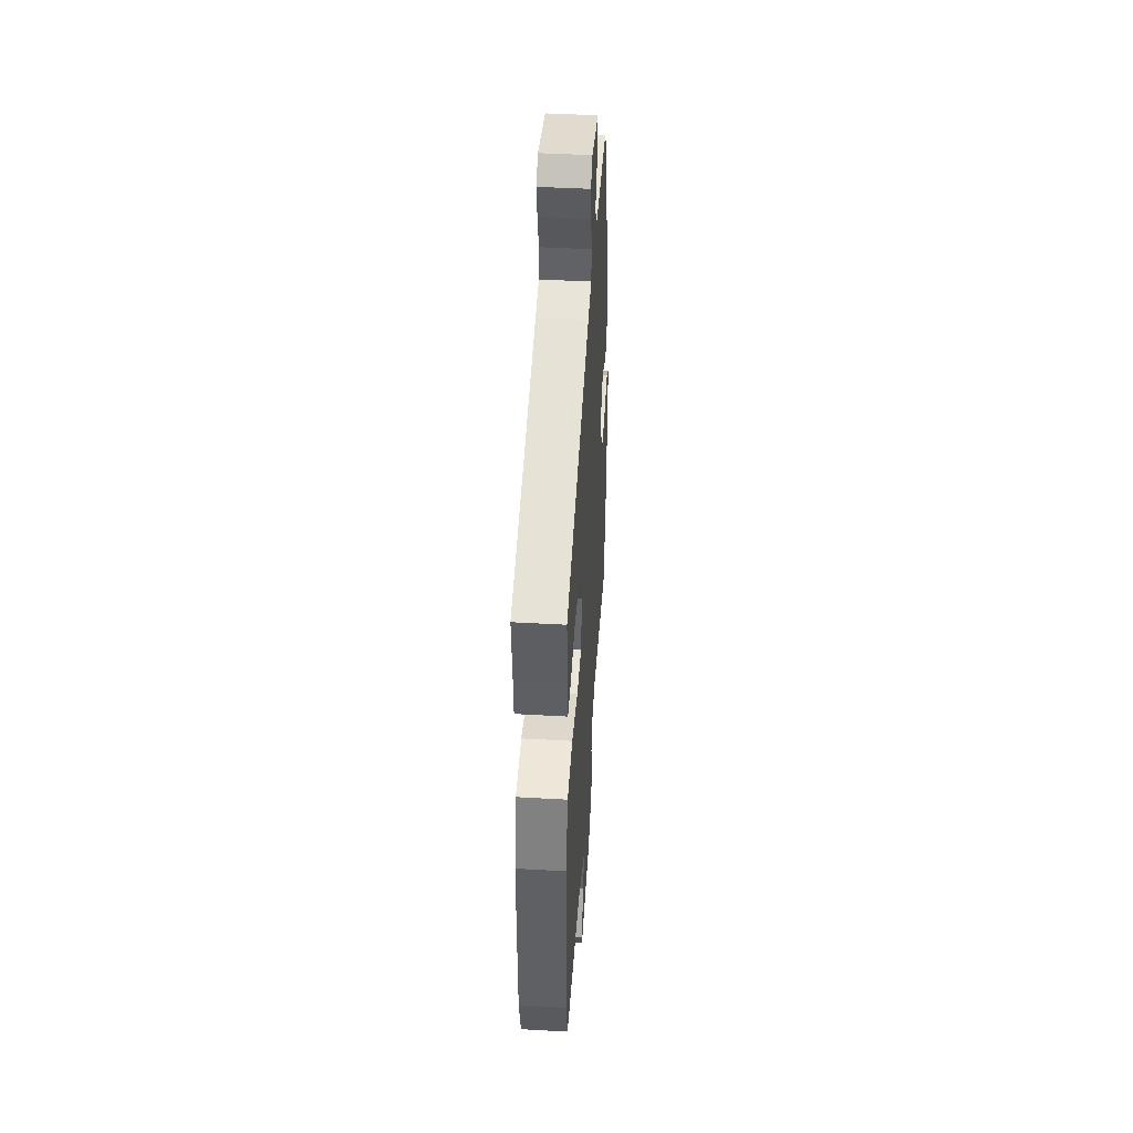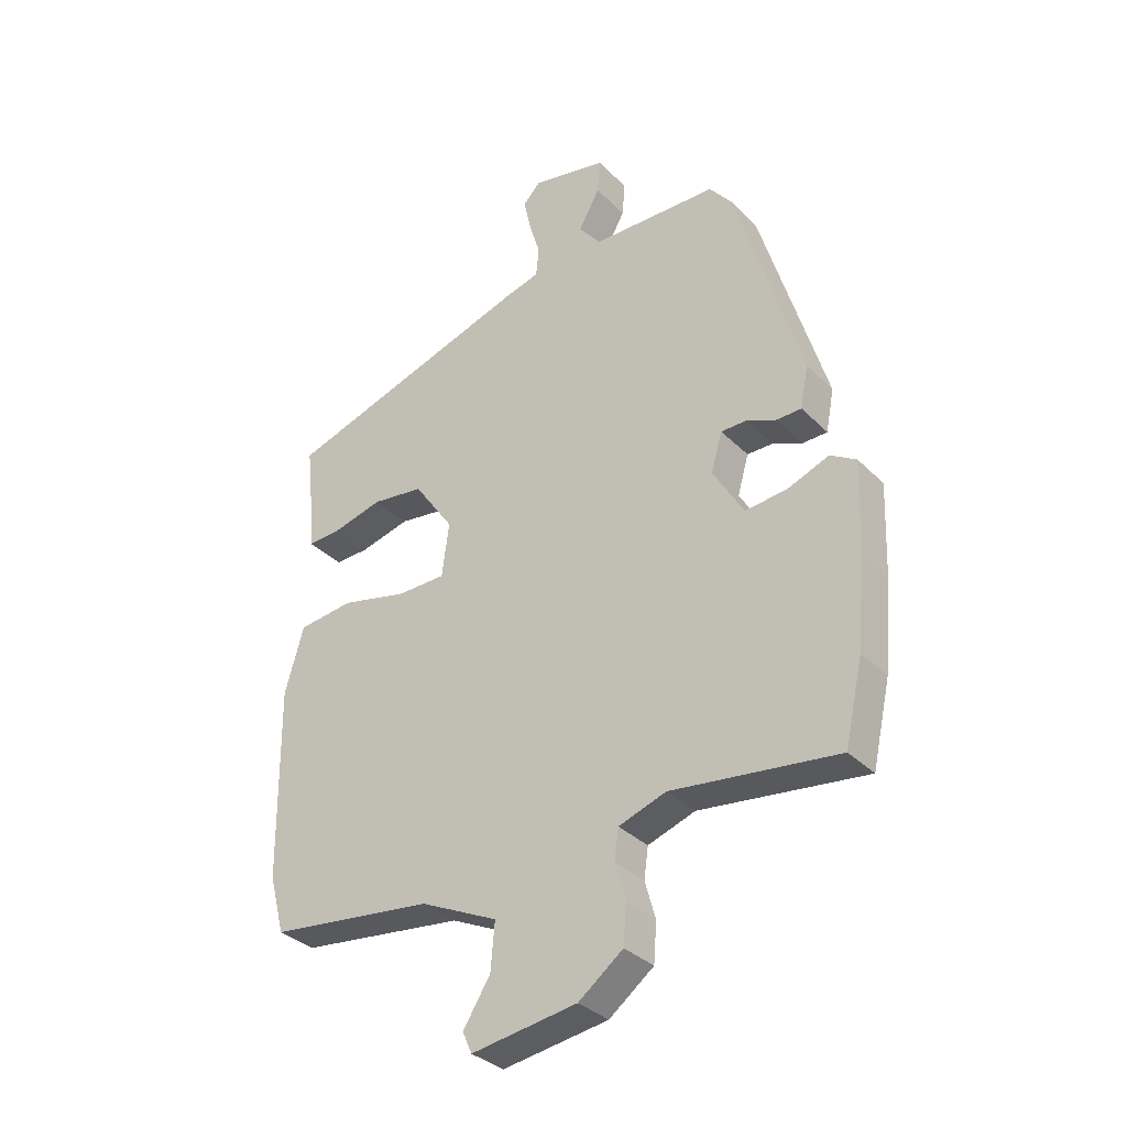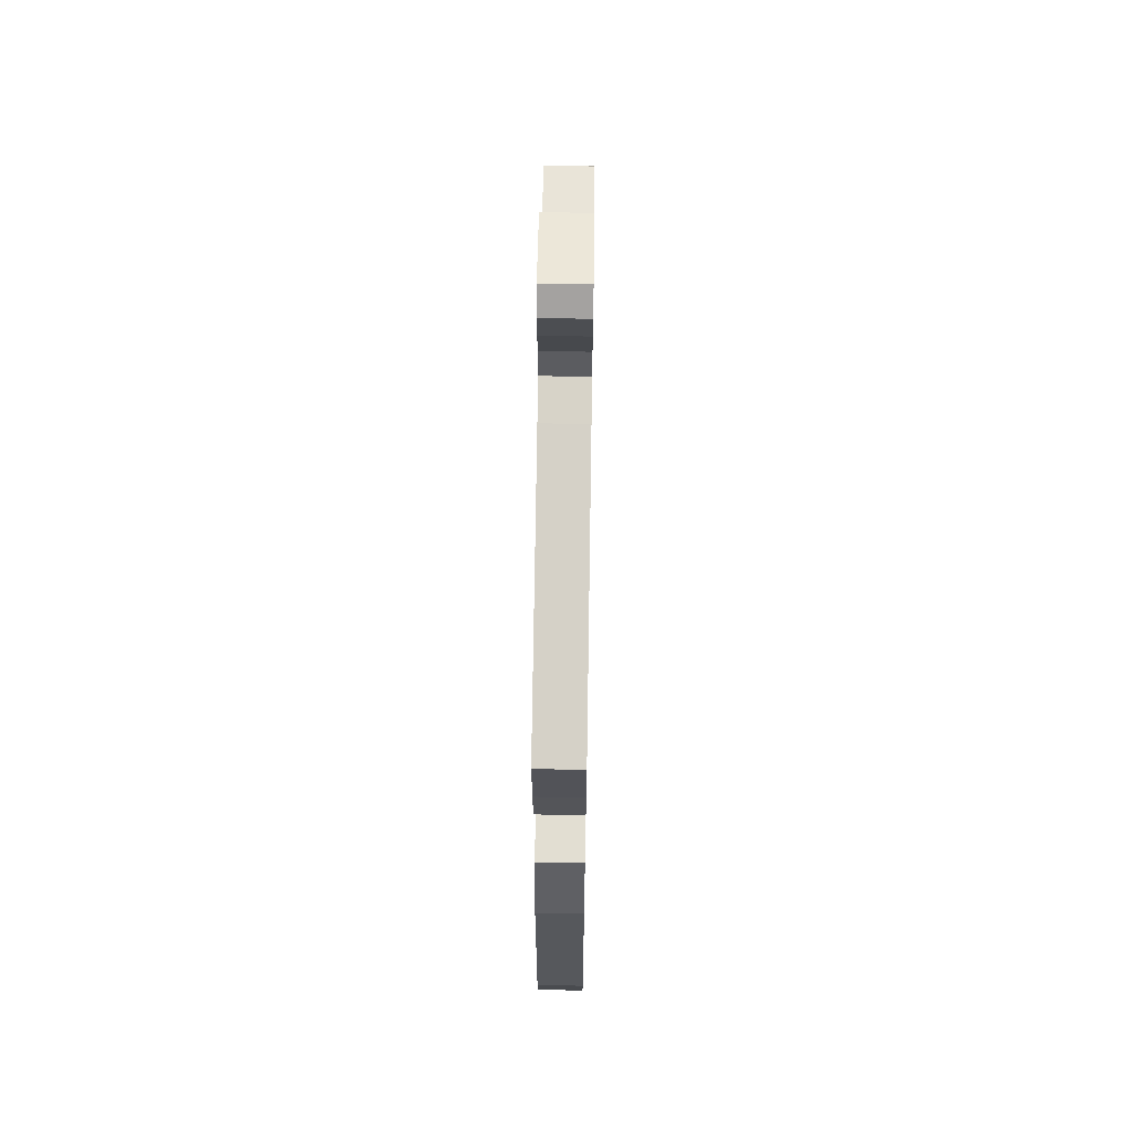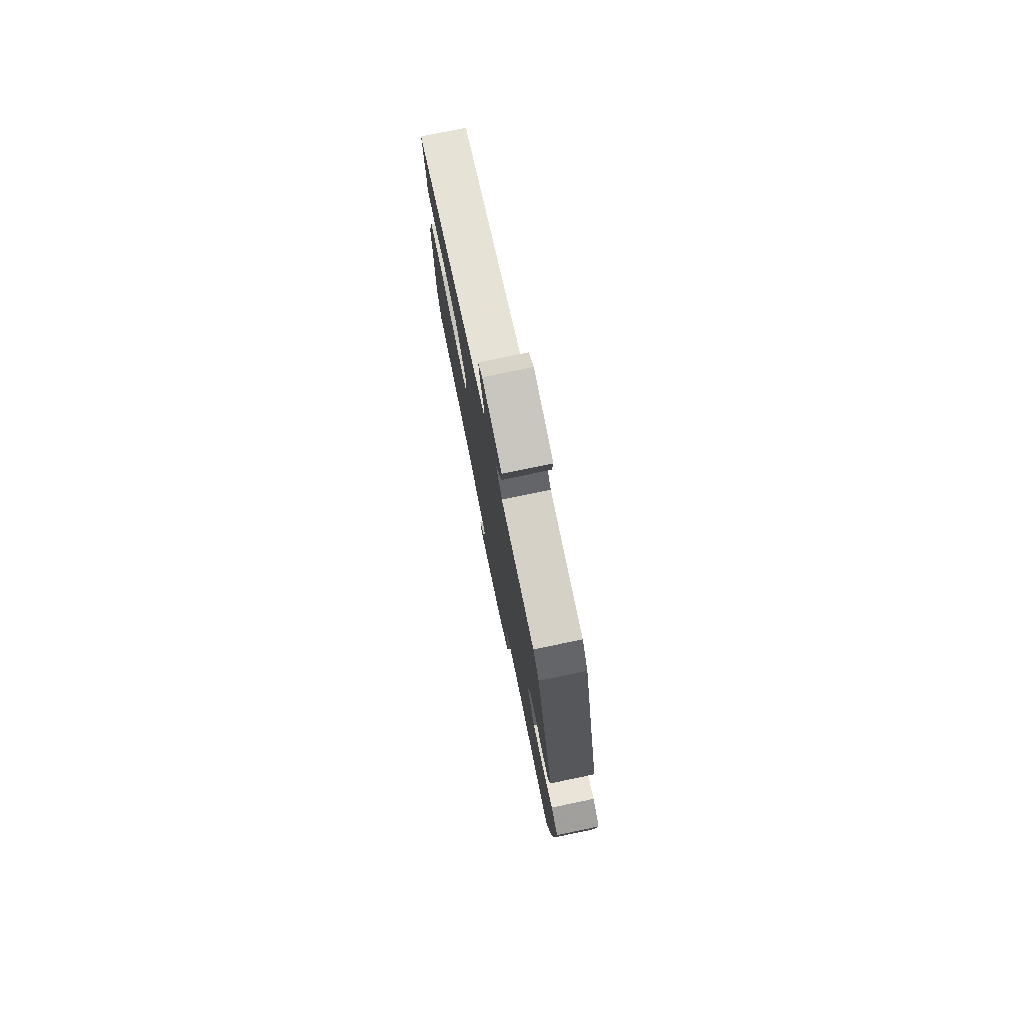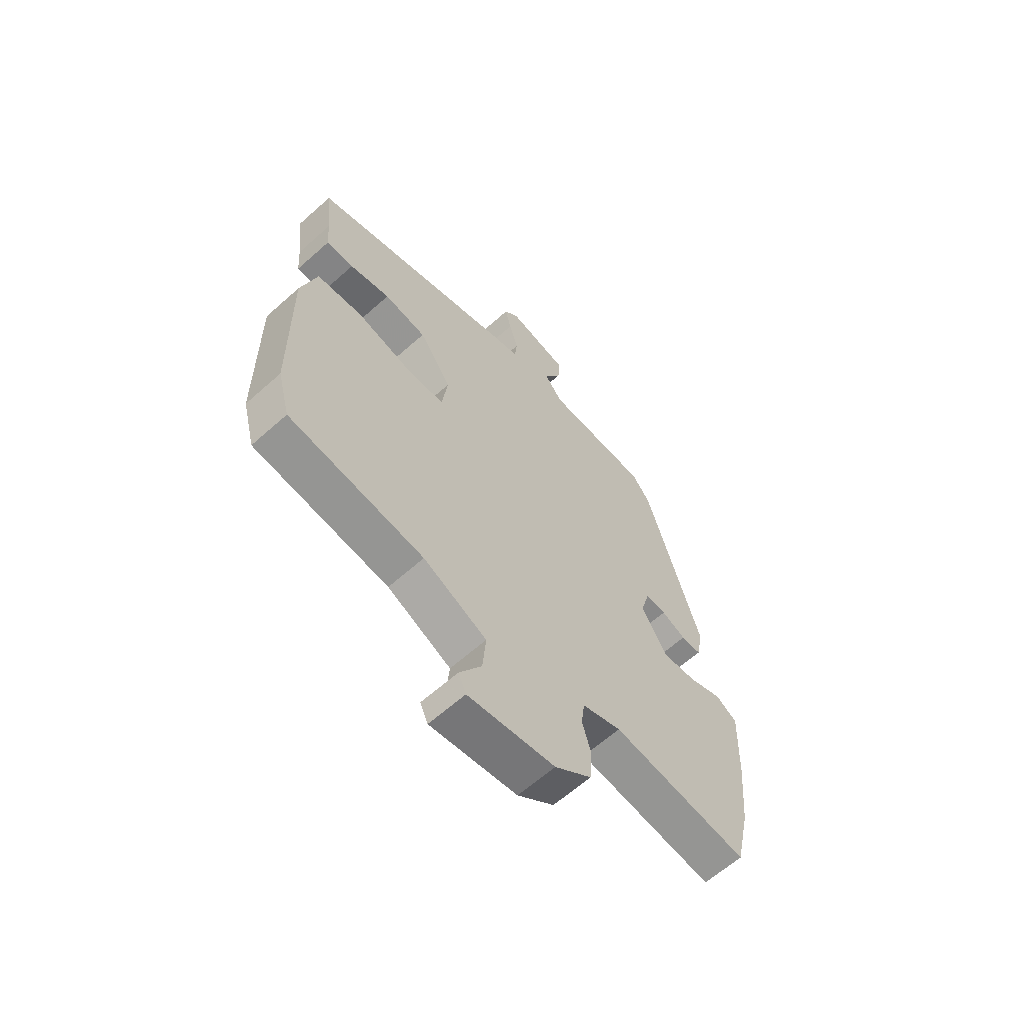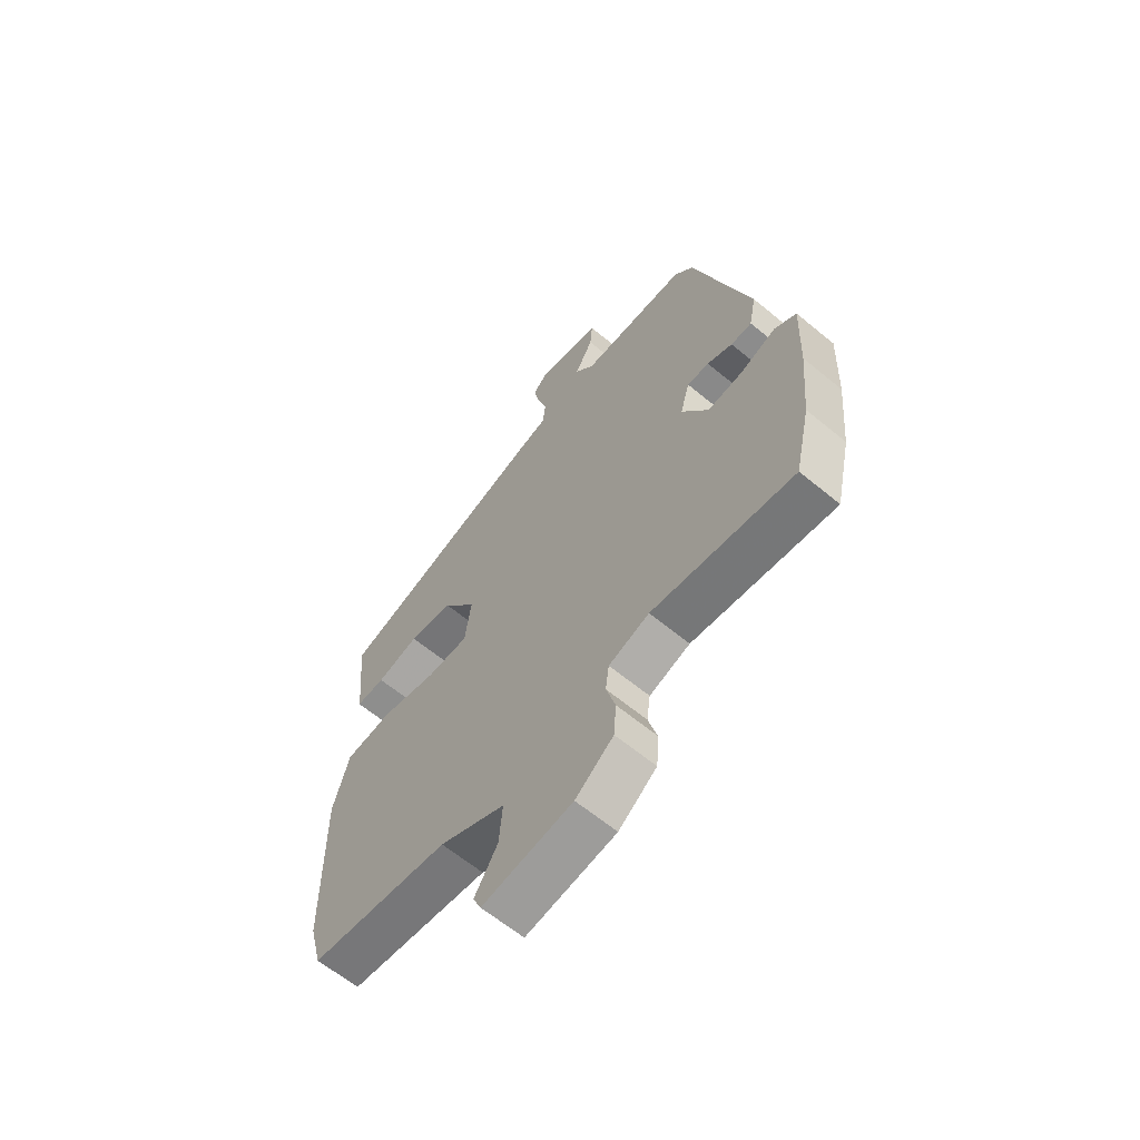
<metadata>
{"format":"obj","ext":"obj","renderer":"f3d","projection":"perspective","resolution":1024,"background":"white","views":[{"elev":44.7,"azim":93.8,"up":"+Z"},{"elev":-33.8,"azim":-143.0,"up":"+Z"},{"elev":61.3,"azim":90.9,"up":"+Z"},{"elev":77.9,"azim":-101.7,"up":"+Z"},{"elev":-62.9,"azim":132.1,"up":"+Z"},{"elev":-63.1,"azim":-129.9,"up":"+Z"}]}
</metadata>
<code>
v -0.492 0.07 -0.535
v -0.523 0.07 -0.397
v -0.537 0.07 -0.246
v -0.543 0.07 -0.09
v -0.499 0.07 -0.063
v -0.43 0.07 -0.09
v -0.357 0.07 -0.098
v -0.304 0.07 -0.009
v -0.323 0.07 0.058
v -0.367 0.07 0.058
v -0.418 0.07 0.036
v -0.46 0.07 0.037
v -0.474 0.07 0.109
v -0.361 0.07 0.487
v -0.323 0.07 0.535
v -0.107 0.07 0.54
v -0.069 0.07 0.588
v -0.105 0.07 0.654
v -0.11 0.07 0.712
v 0.018 0.07 0.738
v 0.048 0.07 0.707
v 0.036 0.07 0.651
v 0.017 0.07 0.588
v 0.022 0.07 0.538
v 0.084 0.07 0.521
v 0.51 0.07 0.384
v 0.497 0.07 0.265
v 0.492 0.07 0.194
v 0.434 0.07 0.196
v 0.349 0.07 0.218
v 0.26 0.07 0.206
v 0.192 0.07 0.108
v 0.204 0.07 0.015
v 0.288 0.07 0.014
v 0.4 0.07 0.041
v 0.495 0.07 0.03
v 0.527 0.07 -0.084
v 0.523 0.07 -0.411
v 0.497 0.07 -0.51
v 0.217 0.07 -0.544
v 0.085 0.07 -0.606
v 0.092 0.07 -0.686
v 0.138 0.07 -0.759
v 0.122 0.07 -0.795
v -0.058 0.07 -0.768
v -0.134 0.07 -0.71
v -0.139 0.07 -0.644
v -0.121 0.07 -0.58
v -0.128 0.07 -0.528
v -0.209 0.07 -0.5
v -0.492 0 -0.535
v -0.523 0 -0.397
v -0.537 0 -0.246
v -0.543 0 -0.09
v -0.499 0 -0.063
v -0.43 0 -0.09
v -0.357 0 -0.098
v -0.304 0 -0.009
v -0.323 0 0.058
v -0.367 0 0.058
v -0.418 0 0.036
v -0.46 0 0.037
v -0.474 0 0.109
v -0.361 0 0.487
v -0.323 0 0.535
v -0.107 0 0.54
v -0.069 0 0.588
v -0.105 0 0.654
v -0.11 0 0.712
v 0.018 0 0.738
v 0.048 0 0.707
v 0.036 0 0.651
v 0.017 0 0.588
v 0.022 0 0.538
v 0.084 0 0.521
v 0.51 0 0.384
v 0.497 0 0.265
v 0.492 0 0.194
v 0.434 0 0.196
v 0.349 0 0.218
v 0.26 0 0.206
v 0.192 0 0.108
v 0.204 0 0.015
v 0.288 0 0.014
v 0.4 0 0.041
v 0.495 0 0.03
v 0.527 0 -0.084
v 0.523 0 -0.411
v 0.497 0 -0.51
v 0.217 0 -0.544
v 0.085 0 -0.606
v 0.092 0 -0.686
v 0.138 0 -0.759
v 0.122 0 -0.795
v -0.058 0 -0.768
v -0.134 0 -0.71
v -0.139 0 -0.644
v -0.121 0 -0.58
v -0.128 0 -0.528
v -0.209 0 -0.5
f 46 47 48
f 45 46 48
f 44 45 48
f 43 44 48
f 42 43 48
f 41 42 48 49
f 40 41 49
f 40 49 50
f 39 40 50
f 38 39 50
f 37 38 50
f 36 37 50
f 35 36 50
f 34 35 50
f 27 28 29 30
f 27 30 31
f 26 27 31
f 25 26 31
f 24 25 31
f 21 22 23
f 20 21 23
f 19 20 23
f 18 19 23
f 17 18 23
f 16 17 23 24
f 15 16 24
f 14 15 24
f 13 14 24
f 12 13 24
f 11 12 24
f 10 11 24
f 24 31 32
f 10 24 32
f 9 10 32
f 4 5 6
f 3 4 6
f 2 3 6
f 1 2 6
f 50 1 6
f 50 6 7
f 50 7 8
f 34 50 8
f 33 34 8
f 8 9 32 33
f 98 97 96
f 98 96 95
f 98 95 94
f 98 94 93
f 98 93 92
f 99 98 92 91
f 99 91 90
f 100 99 90
f 100 90 89
f 100 89 88
f 100 88 87
f 100 87 86
f 100 86 85
f 100 85 84
f 80 79 78 77
f 81 80 77
f 81 77 76
f 81 76 75
f 81 75 74
f 73 72 71
f 73 71 70
f 73 70 69
f 73 69 68
f 73 68 67
f 74 73 67 66
f 74 66 65
f 74 65 64
f 74 64 63
f 74 63 62
f 74 62 61
f 74 61 60
f 82 81 74
f 82 74 60
f 82 60 59
f 56 55 54
f 56 54 53
f 56 53 52
f 56 52 51
f 56 51 100
f 57 56 100
f 58 57 100
f 58 100 84
f 58 84 83
f 83 82 59 58
f 1 51 52 2
f 2 52 53 3
f 3 53 54 4
f 4 54 55 5
f 5 55 56 6
f 6 56 57 7
f 7 57 58 8
f 8 58 59 9
f 9 59 60 10
f 10 60 61 11
f 11 61 62 12
f 12 62 63 13
f 13 63 64 14
f 14 64 65 15
f 15 65 66 16
f 16 66 67 17
f 17 67 68 18
f 18 68 69 19
f 19 69 70 20
f 20 70 71 21
f 21 71 72 22
f 22 72 73 23
f 23 73 74 24
f 24 74 75 25
f 25 75 76 26
f 26 76 77 27
f 27 77 78 28
f 28 78 79 29
f 29 79 80 30
f 30 80 81 31
f 31 81 82 32
f 32 82 83 33
f 33 83 84 34
f 34 84 85 35
f 35 85 86 36
f 36 86 87 37
f 37 87 88 38
f 38 88 89 39
f 39 89 90 40
f 40 90 91 41
f 41 91 92 42
f 42 92 93 43
f 43 93 94 44
f 44 94 95 45
f 45 95 96 46
f 46 96 97 47
f 47 97 98 48
f 48 98 99 49
f 49 99 100 50
f 50 100 51 1

</code>
